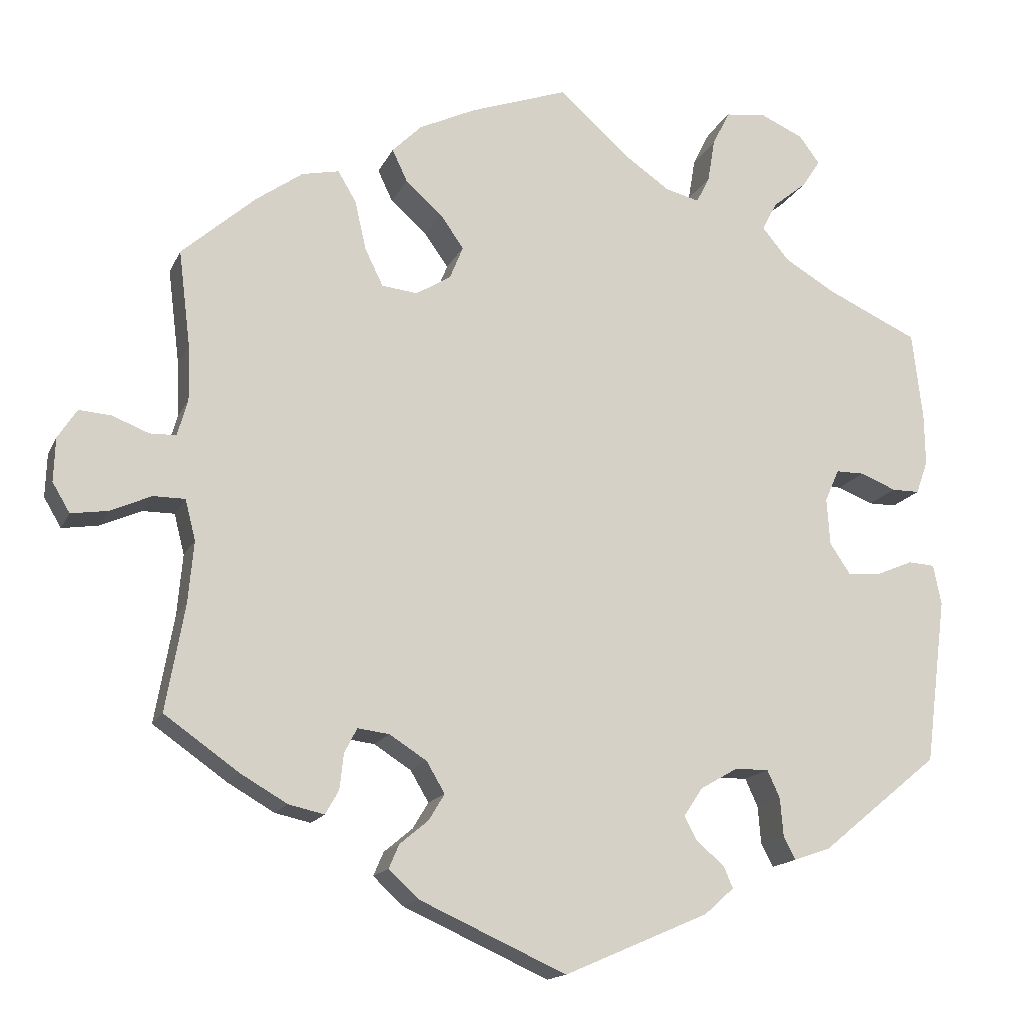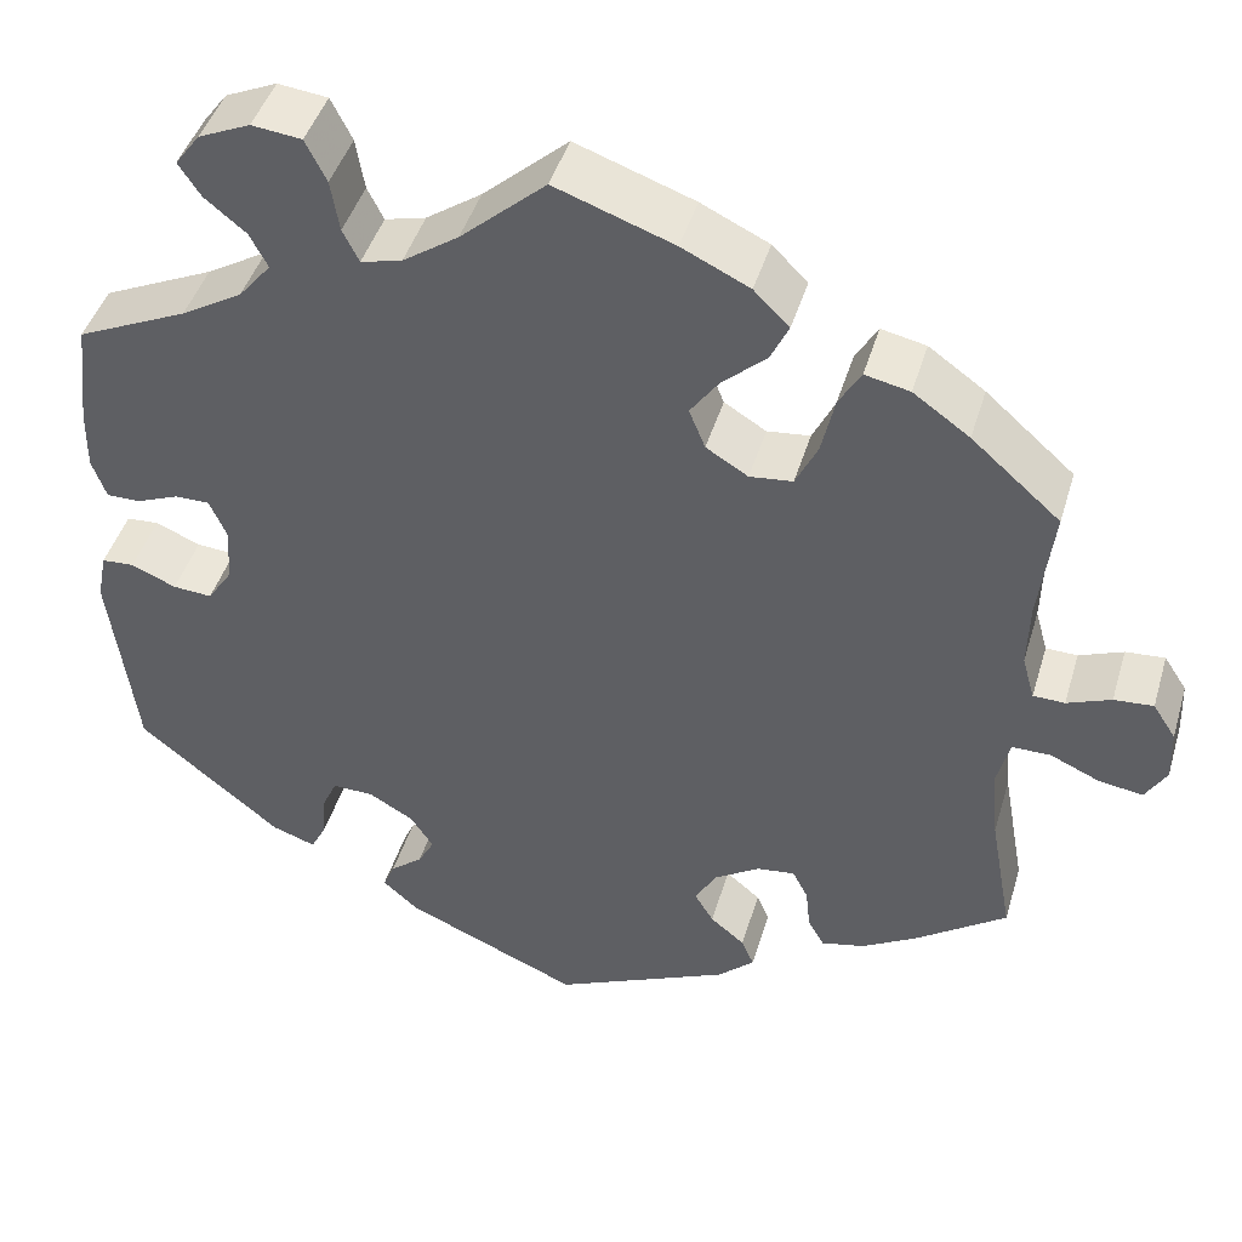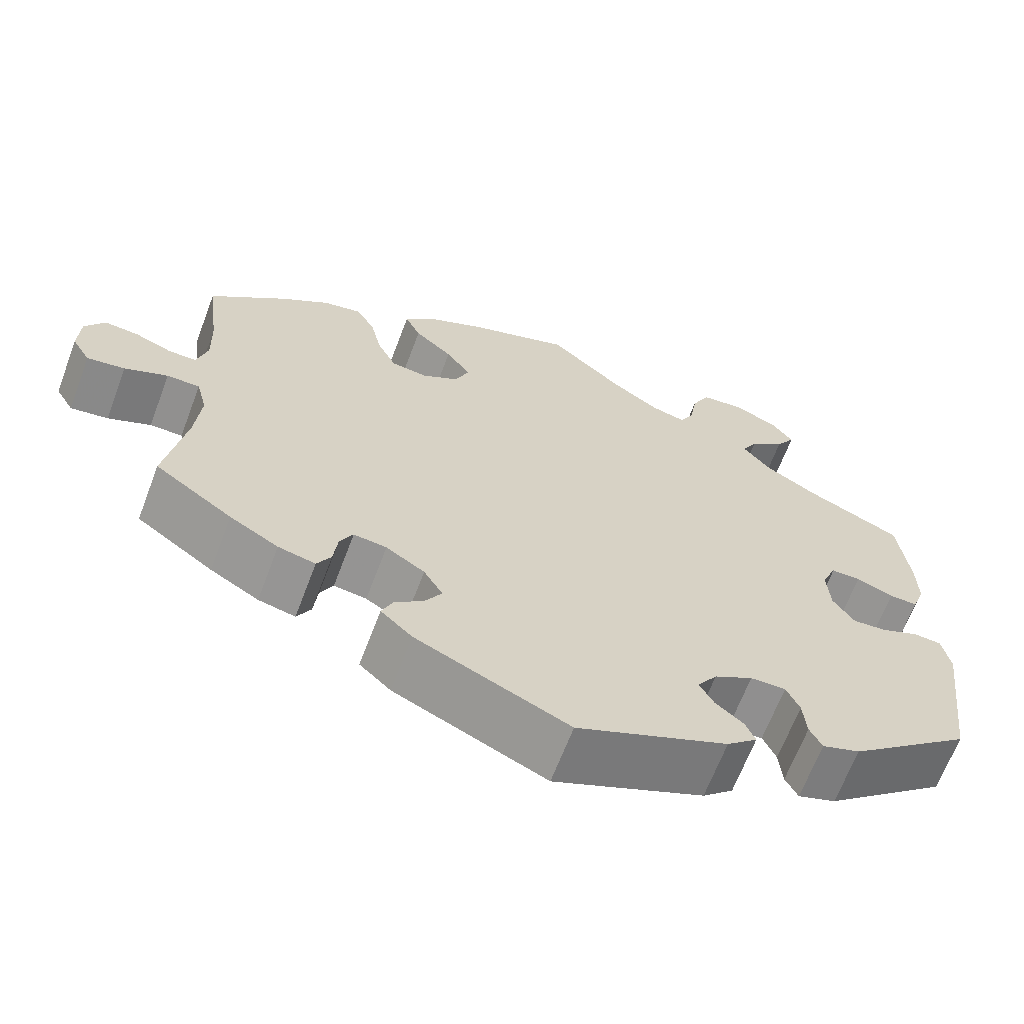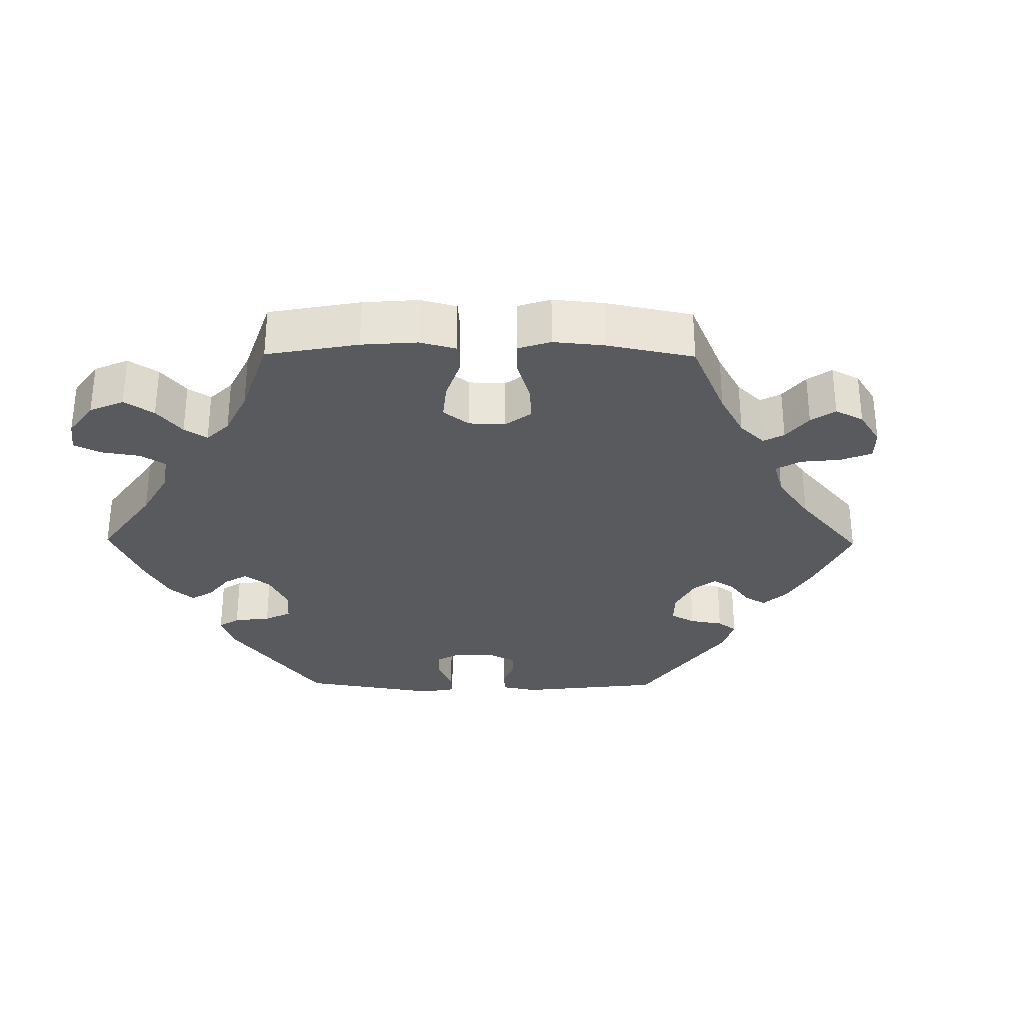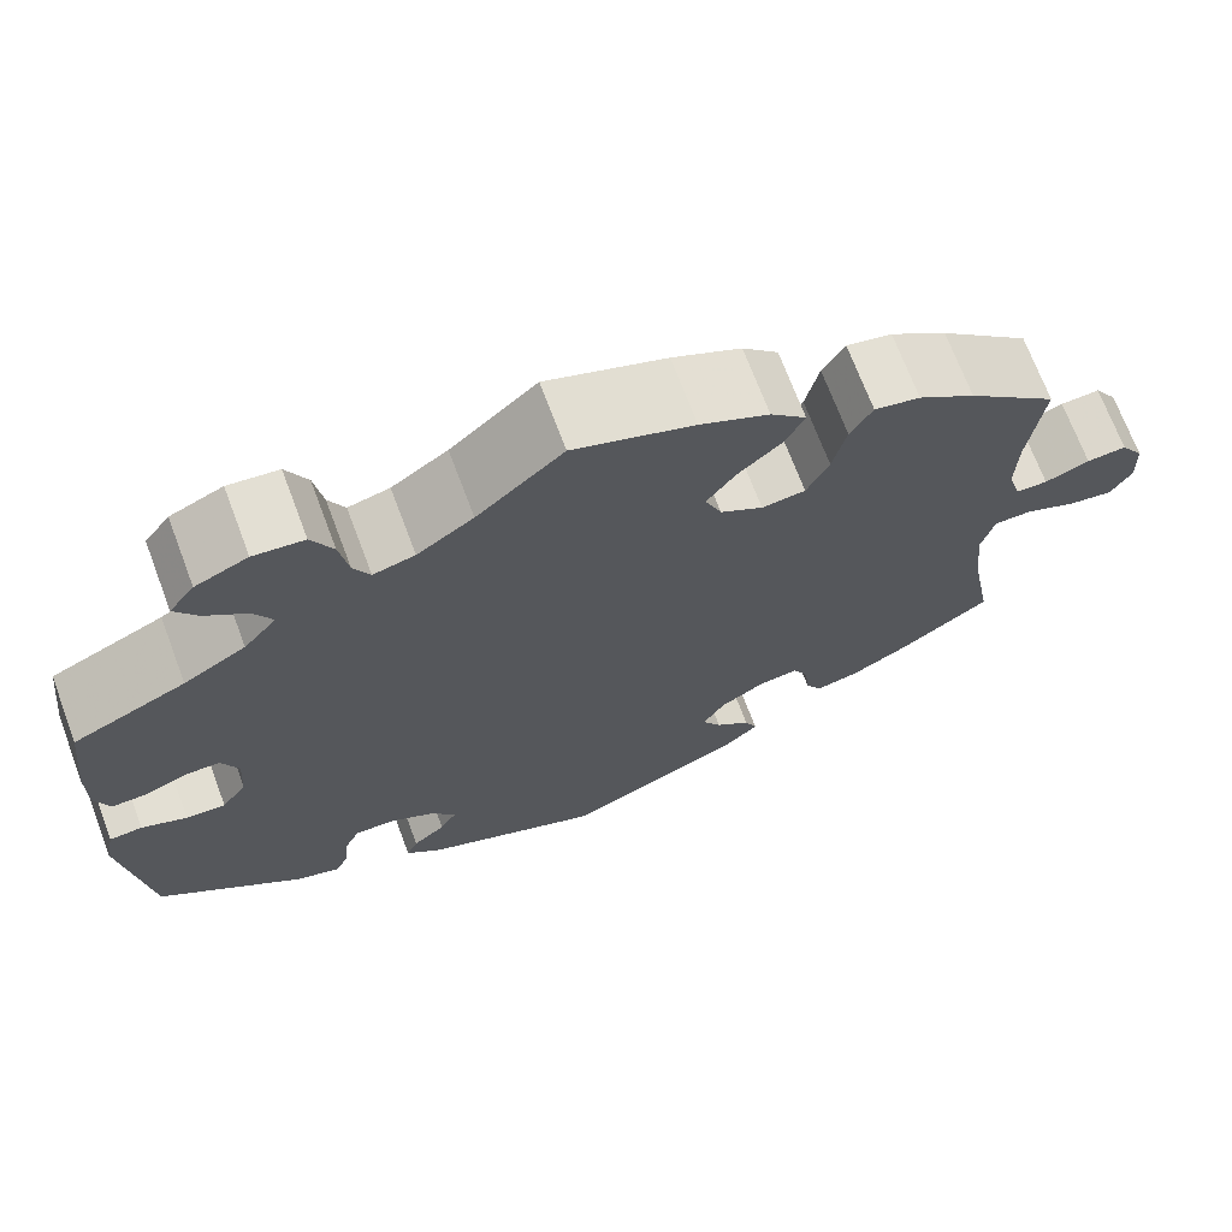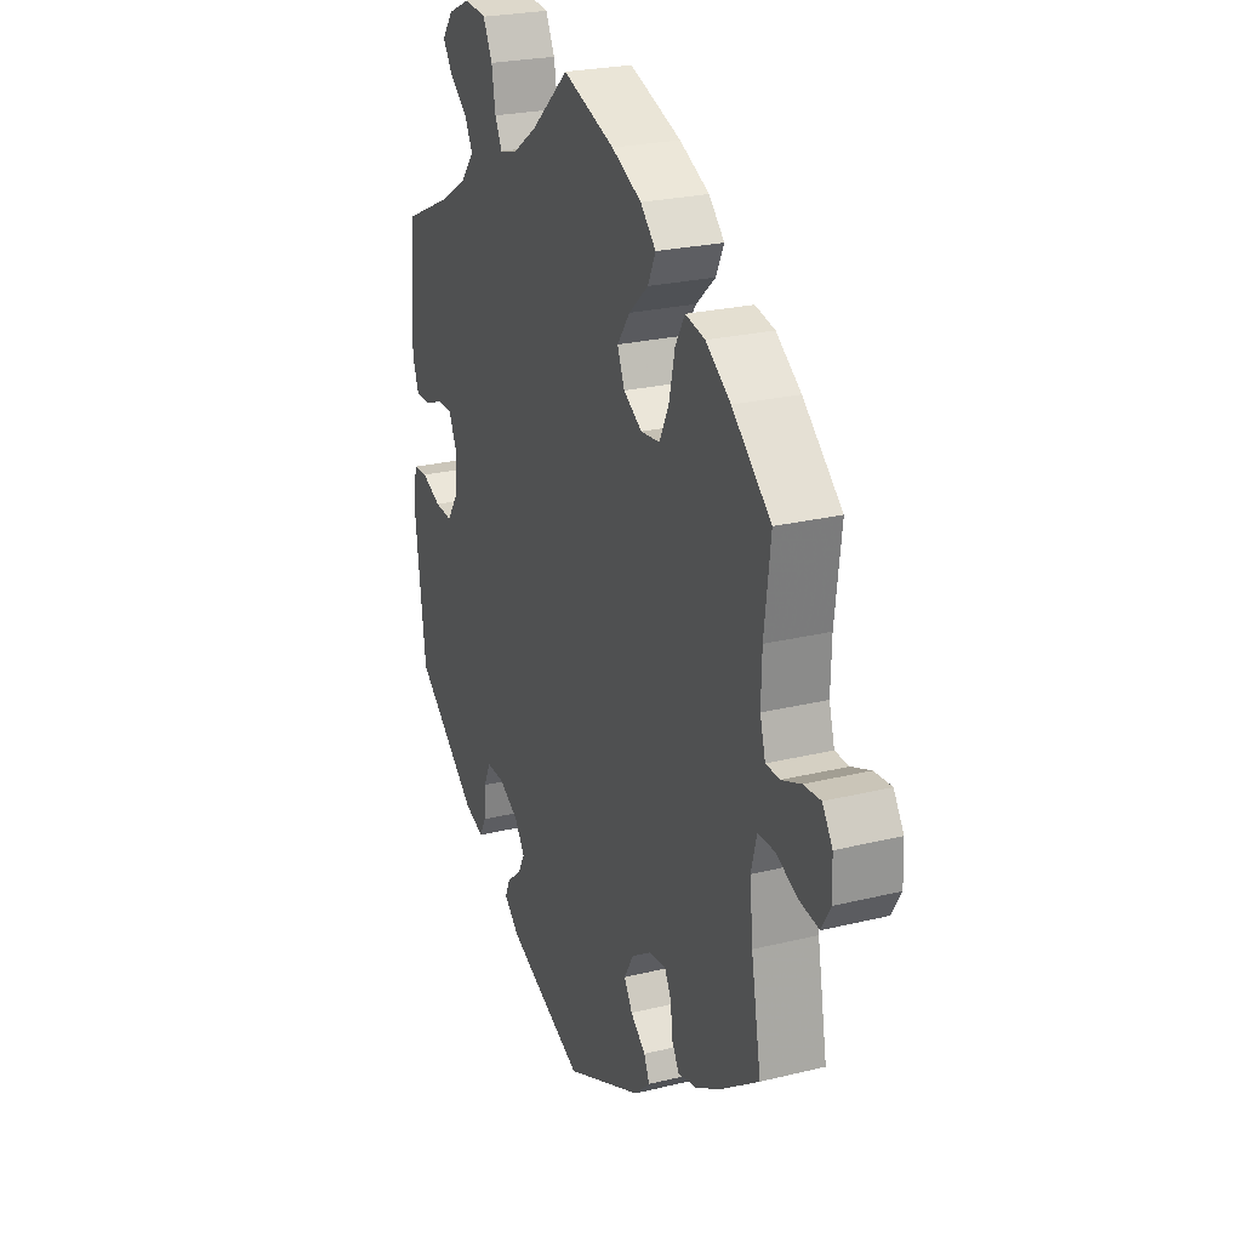
<metadata>
{"format":"obj","ext":"obj","renderer":"f3d","projection":"perspective","resolution":1024,"background":"white","views":[{"elev":-15.6,"azim":161.8,"up":"+Z"},{"elev":44.4,"azim":16.3,"up":"+Z"},{"elev":-65.7,"azim":159.3,"up":"+Z"},{"elev":-30.8,"azim":29.3,"up":"+Y"},{"elev":70.2,"azim":-20.6,"up":"+Z"},{"elev":24.6,"azim":68.0,"up":"+Z"}]}
</metadata>
<code>
v -0.182 0.07 -0.499
v -0.219 0.07 -0.466
v -0.207 0.07 -0.438
v -0.173 0.07 -0.41
v -0.156 0.07 -0.379
v -0.18 0.07 -0.343
v -0.227 0.07 -0.316
v -0.27 0.07 -0.315
v -0.286 0.07 -0.35
v -0.29 0.07 -0.398
v -0.305 0.07 -0.427
v -0.351 0.07 -0.411
v -0.5 0.07 -0.289
v -0.527 0.07 -0.08
v -0.517 0.07 -0.029
v -0.483 0.07 -0.027
v -0.436 0.07 -0.047
v -0.395 0.07 -0.05
v -0.369 0.07 -0.011
v -0.365 0.07 0.048
v -0.383 0.07 0.089
v -0.419 0.07 0.089
v -0.464 0.07 0.071
v -0.499 0.07 0.071
v -0.514 0.07 0.113
v -0.513 0.07 0.178
v -0.5 0.07 0.289
v -0.384 0.07 0.342
v -0.32 0.07 0.38
v -0.286 0.07 0.421
v -0.305 0.07 0.457
v -0.348 0.07 0.492
v -0.371 0.07 0.527
v -0.345 0.07 0.562
v -0.291 0.07 0.586
v -0.239 0.07 0.58
v -0.217 0.07 0.536
v -0.208 0.07 0.482
v -0.191 0.07 0.448
v -0.148 0.07 0.459
v -0.09 0.07 0.499
v -0.001 0.07 0.578
v 0.123 0.07 0.534
v 0.194 0.07 0.5
v 0.231 0.07 0.463
v 0.212 0.07 0.423
v 0.166 0.07 0.382
v 0.136 0.07 0.34
v 0.153 0.07 0.298
v 0.197 0.07 0.271
v 0.242 0.07 0.276
v 0.265 0.07 0.323
v 0.279 0.07 0.385
v 0.302 0.07 0.424
v 0.349 0.07 0.414
v 0.408 0.07 0.372
v 0.501 0.07 0.29
v 0.486 0.07 0.169
v 0.484 0.07 0.099
v 0.497 0.07 0.053
v 0.53 0.07 0.052
v 0.576 0.07 0.07
v 0.617 0.07 0.073
v 0.641 0.07 0.036
v 0.643 0.07 -0.019
v 0.621 0.07 -0.056
v 0.575 0.07 -0.049
v 0.523 0.07 -0.026
v 0.483 0.07 -0.026
v 0.47 0.07 -0.077
v 0.477 0.07 -0.155
v 0.501 0.07 -0.289
v 0.407 0.07 -0.355
v 0.348 0.07 -0.389
v 0.303 0.07 -0.399
v 0.286 0.07 -0.369
v 0.281 0.07 -0.324
v 0.265 0.07 -0.293
v 0.225 0.07 -0.298
v 0.178 0.07 -0.328
v 0.155 0.07 -0.367
v 0.175 0.07 -0.4
v 0.211 0.07 -0.43
v 0.224 0.07 -0.46
v 0.186 0.07 -0.495
v 0.001 0.07 -0.578
v -0.182 0 -0.499
v -0.219 0 -0.466
v -0.207 0 -0.438
v -0.173 0 -0.41
v -0.156 0 -0.379
v -0.18 0 -0.343
v -0.227 0 -0.316
v -0.27 0 -0.315
v -0.286 0 -0.35
v -0.29 0 -0.398
v -0.305 0 -0.427
v -0.351 0 -0.411
v -0.5 0 -0.289
v -0.527 0 -0.08
v -0.517 0 -0.029
v -0.483 0 -0.027
v -0.436 0 -0.047
v -0.395 0 -0.05
v -0.369 0 -0.011
v -0.365 0 0.048
v -0.383 0 0.089
v -0.419 0 0.089
v -0.464 0 0.071
v -0.499 0 0.071
v -0.514 0 0.113
v -0.513 0 0.178
v -0.5 0 0.289
v -0.384 0 0.342
v -0.32 0 0.38
v -0.286 0 0.421
v -0.305 0 0.457
v -0.348 0 0.492
v -0.371 0 0.527
v -0.345 0 0.562
v -0.291 0 0.586
v -0.239 0 0.58
v -0.217 0 0.536
v -0.208 0 0.482
v -0.191 0 0.448
v -0.148 0 0.459
v -0.09 0 0.499
v -0.001 0 0.578
v 0.123 0 0.534
v 0.194 0 0.5
v 0.231 0 0.463
v 0.212 0 0.423
v 0.166 0 0.382
v 0.136 0 0.34
v 0.153 0 0.298
v 0.197 0 0.271
v 0.242 0 0.276
v 0.265 0 0.323
v 0.279 0 0.385
v 0.302 0 0.424
v 0.349 0 0.414
v 0.408 0 0.372
v 0.501 0 0.29
v 0.486 0 0.169
v 0.484 0 0.099
v 0.497 0 0.053
v 0.53 0 0.052
v 0.576 0 0.07
v 0.617 0 0.073
v 0.641 0 0.036
v 0.643 0 -0.019
v 0.621 0 -0.056
v 0.575 0 -0.049
v 0.523 0 -0.026
v 0.483 0 -0.026
v 0.47 0 -0.077
v 0.477 0 -0.155
v 0.501 0 -0.289
v 0.407 0 -0.355
v 0.348 0 -0.389
v 0.303 0 -0.399
v 0.286 0 -0.369
v 0.281 0 -0.324
v 0.265 0 -0.293
v 0.225 0 -0.298
v 0.178 0 -0.328
v 0.155 0 -0.367
v 0.175 0 -0.4
v 0.211 0 -0.43
v 0.224 0 -0.46
v 0.186 0 -0.495
v 0.001 0 -0.578
f 82 83 84 85
f 81 82 85 86
f 80 81 86 1
f 74 75 76 77
f 74 77 78
f 71 72 73 74
f 70 71 74 78
f 69 70 78 79
f 65 66 67 68
f 65 68 69
f 64 65 69
f 61 62 63 64
f 60 61 64 69
f 59 60 69 79
f 55 56 57 58
f 52 53 54 55
f 51 52 55 58
f 50 51 58 59
f 44 45 46 47
f 44 47 48
f 41 42 43 44
f 40 41 44 48
f 39 40 48 49
f 35 36 37 38
f 35 38 39
f 34 35 39
f 31 32 33 34
f 30 31 34 39
f 29 30 39 49
f 25 26 27 28
f 22 23 24 25
f 21 22 25 28
f 20 21 28 29
f 14 15 16 17
f 14 17 18
f 13 14 18
f 12 13 18 19
f 9 10 11 12
f 8 9 12 19
f 1 2 3 4
f 1 4 5
f 80 1 5
f 50 59 79 80
f 50 80 5 6
f 49 50 6 7
f 19 20 29 49
f 7 8 19 49
f 171 170 169 168
f 172 171 168 167
f 87 172 167 166
f 163 162 161 160
f 164 163 160
f 160 159 158 157
f 164 160 157 156
f 165 164 156 155
f 154 153 152 151
f 155 154 151
f 155 151 150
f 150 149 148 147
f 155 150 147 146
f 165 155 146 145
f 144 143 142 141
f 141 140 139 138
f 144 141 138 137
f 145 144 137 136
f 133 132 131 130
f 134 133 130
f 130 129 128 127
f 134 130 127 126
f 135 134 126 125
f 124 123 122 121
f 125 124 121
f 125 121 120
f 120 119 118 117
f 125 120 117 116
f 135 125 116 115
f 114 113 112 111
f 111 110 109 108
f 114 111 108 107
f 115 114 107 106
f 103 102 101 100
f 104 103 100
f 104 100 99
f 105 104 99 98
f 98 97 96 95
f 105 98 95 94
f 90 89 88 87
f 91 90 87
f 91 87 166
f 166 165 145 136
f 92 91 166 136
f 93 92 136 135
f 135 115 106 105
f 135 105 94 93
f 1 87 88 2
f 2 88 89 3
f 3 89 90 4
f 4 90 91 5
f 5 91 92 6
f 6 92 93 7
f 7 93 94 8
f 8 94 95 9
f 9 95 96 10
f 10 96 97 11
f 11 97 98 12
f 12 98 99 13
f 13 99 100 14
f 14 100 101 15
f 15 101 102 16
f 16 102 103 17
f 17 103 104 18
f 18 104 105 19
f 19 105 106 20
f 20 106 107 21
f 21 107 108 22
f 22 108 109 23
f 23 109 110 24
f 24 110 111 25
f 25 111 112 26
f 26 112 113 27
f 27 113 114 28
f 28 114 115 29
f 29 115 116 30
f 30 116 117 31
f 31 117 118 32
f 32 118 119 33
f 33 119 120 34
f 34 120 121 35
f 35 121 122 36
f 36 122 123 37
f 37 123 124 38
f 38 124 125 39
f 39 125 126 40
f 40 126 127 41
f 41 127 128 42
f 42 128 129 43
f 43 129 130 44
f 44 130 131 45
f 45 131 132 46
f 46 132 133 47
f 47 133 134 48
f 48 134 135 49
f 49 135 136 50
f 50 136 137 51
f 51 137 138 52
f 52 138 139 53
f 53 139 140 54
f 54 140 141 55
f 55 141 142 56
f 56 142 143 57
f 57 143 144 58
f 58 144 145 59
f 59 145 146 60
f 60 146 147 61
f 61 147 148 62
f 62 148 149 63
f 63 149 150 64
f 64 150 151 65
f 65 151 152 66
f 66 152 153 67
f 67 153 154 68
f 68 154 155 69
f 69 155 156 70
f 70 156 157 71
f 71 157 158 72
f 72 158 159 73
f 73 159 160 74
f 74 160 161 75
f 75 161 162 76
f 76 162 163 77
f 77 163 164 78
f 78 164 165 79
f 79 165 166 80
f 80 166 167 81
f 81 167 168 82
f 82 168 169 83
f 83 169 170 84
f 84 170 171 85
f 85 171 172 86
f 86 172 87 1

</code>
